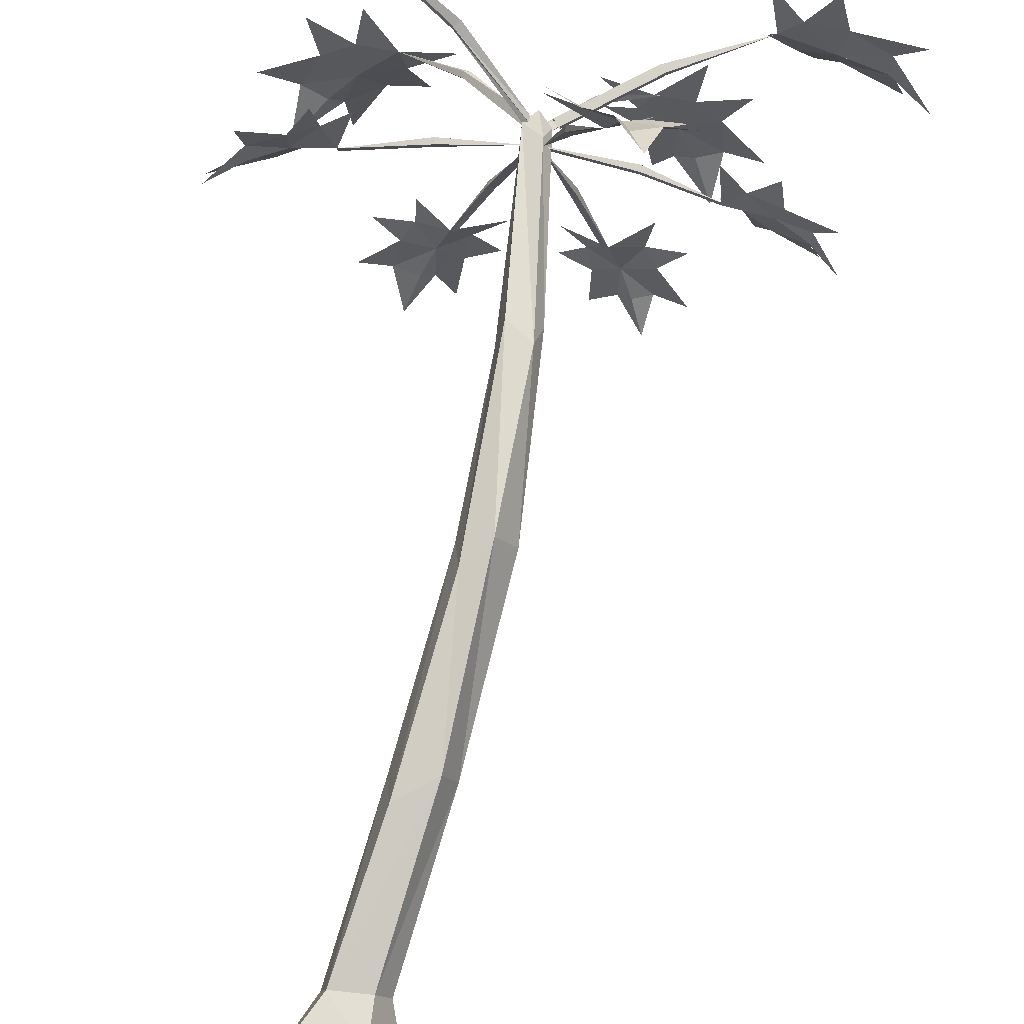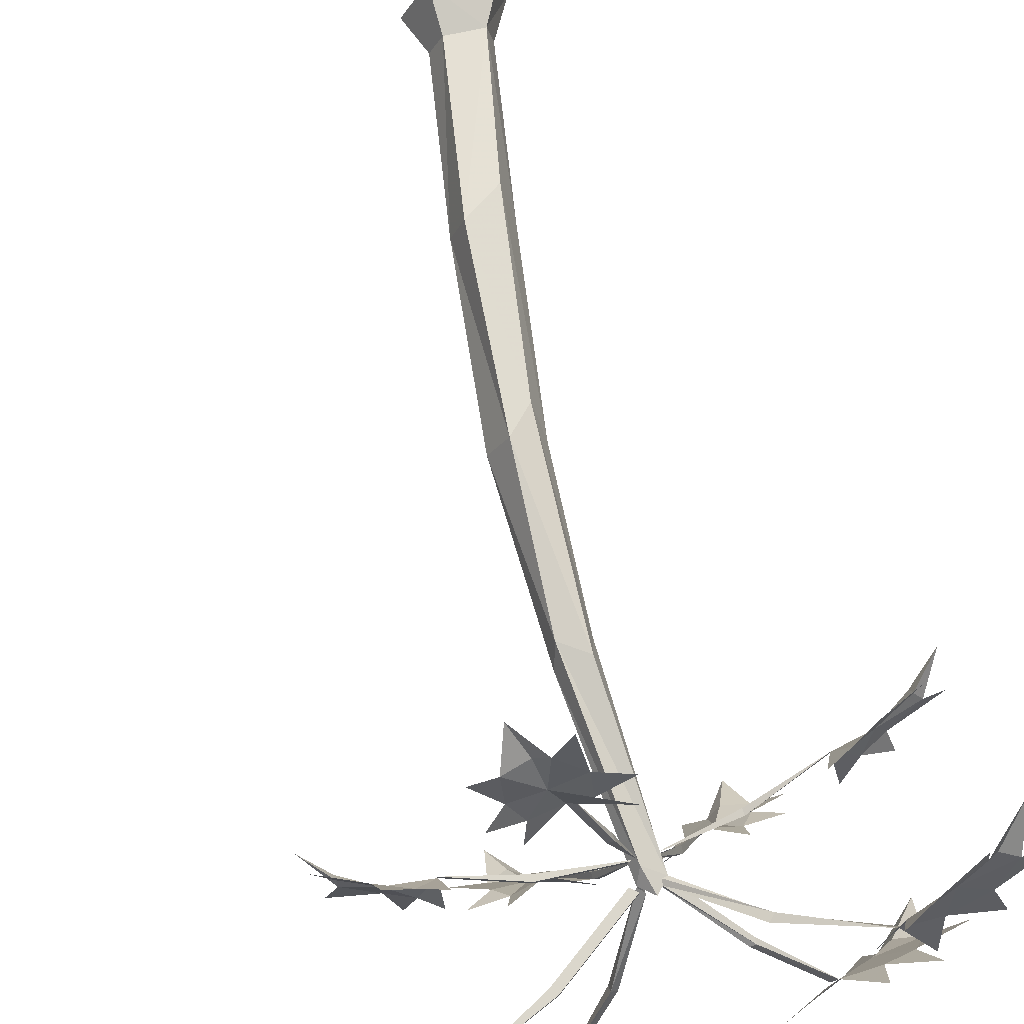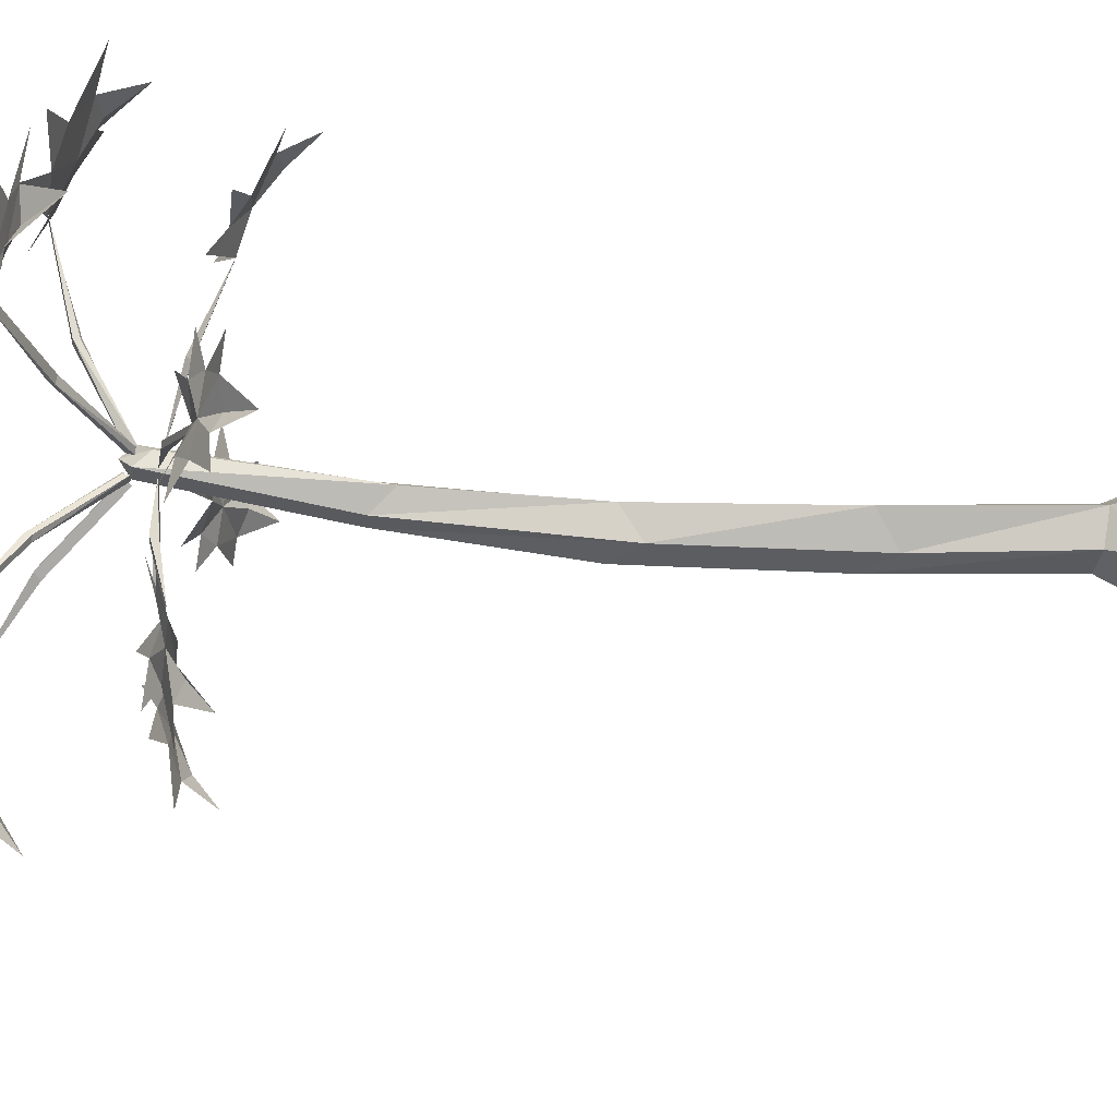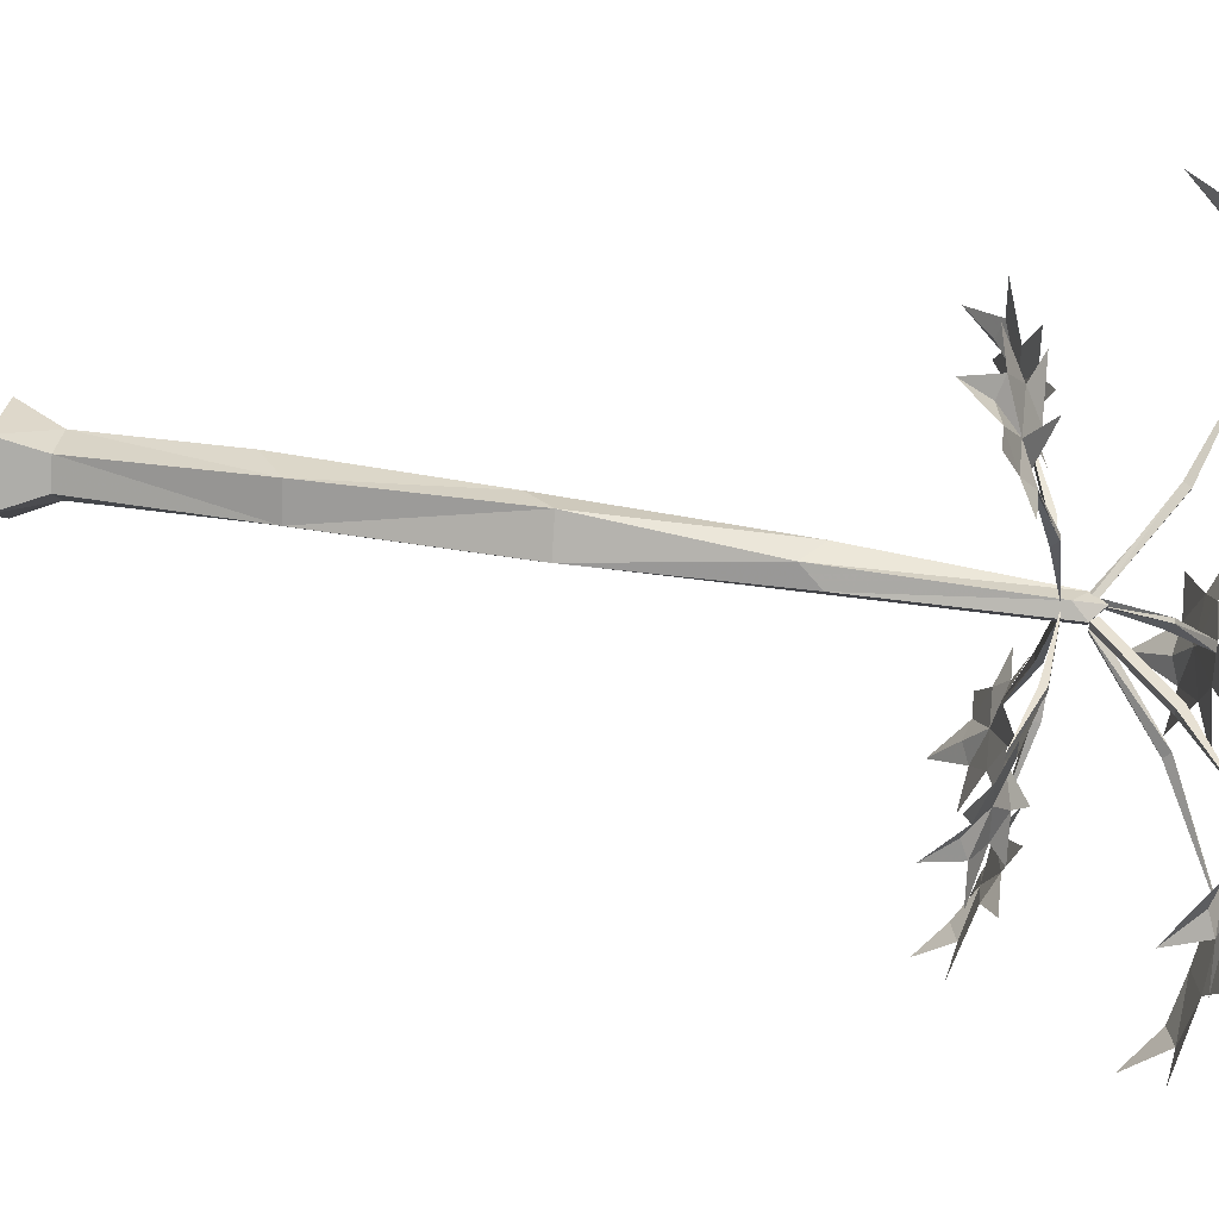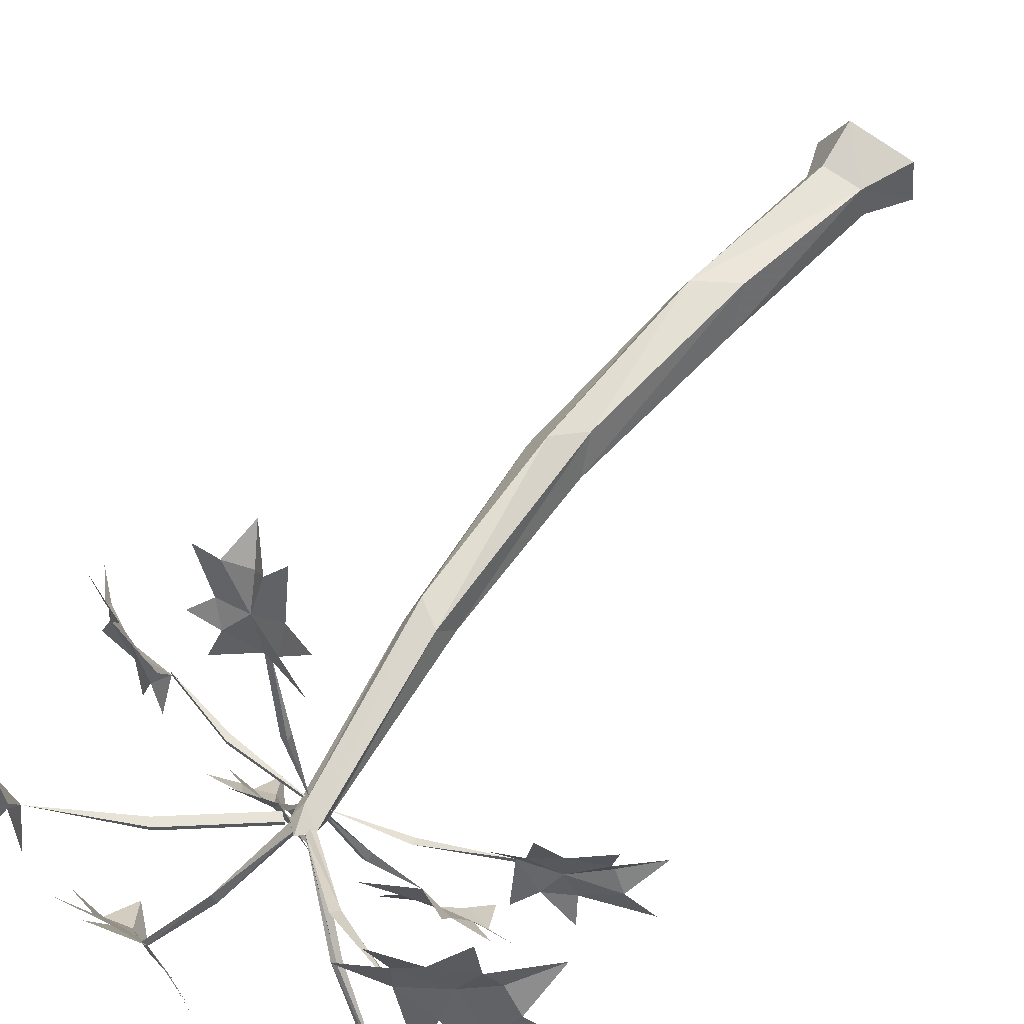
<metadata>
{"format":"obj","ext":"obj","renderer":"f3d","projection":"perspective","resolution":1024,"background":"white","views":[{"elev":77.6,"azim":-173.5,"up":"+Z"},{"elev":73.3,"azim":-16.8,"up":"+Z"},{"elev":-75.8,"azim":80.6,"up":"+Z"},{"elev":39.4,"azim":-82.9,"up":"+Z"},{"elev":61.5,"azim":32.1,"up":"+Z"}]}
</metadata>
<code>
v 0.1406 -0.5 0.0625
v 0.125 -0.7031 0.03906
v 0.1562 -0.7266 0.03906
v 0.1719 -0.4688 0.05469
v 0.1641 -0.2656 0.05469
v 0.1484 -0.2656 0.01562
v 0.1172 -0.5 0.02344
v 0.1172 -0.7266 0.01562
v 0.1406 -0.9297 0.007812
v 0.1641 -0.9453 0
v 0.1641 -0.9297 -0.007812
v 0.1641 -0.7031 0.007812
v 0.1797 -0.5 0.01562
v 0.2109 -0.2344 0.04688
v 0.25 -0.05469 0.02344
v 0.2031 -0.05469 0.03125
v 0.1875 -0.05469 0
v 0.2188 -0.05469 -0.03125
v 0.1797 -0.2344 -0.007812
v 0.1484 -0.4688 0
v 0.1328 -0.7266 0
v 0.1328 -0.9453 -0.007812
v 0.1484 -0.9609 0
v 0.1484 -0.9453 -0.02344
v 0.2188 -0.2656 0
v 0.2578 -0.05469 -0.01562
v 0.2891 0 -0.03125
v 0.2812 0 0.03125
v 0.2031 0 0.04688
v 0.1719 0 -0.01562
v 0.2266 0 -0.0625
v 0.1016 -0.9062 -0.09375
v 0.1406 -0.9219 -0.007812
v 0.1094 -0.9062 -0.09375
v 0.07031 -0.8828 -0.1875
v 0.0625 -0.8828 -0.1875
v 0.1016 -0.9141 -0.09375
v 0.1094 -0.9141 -0.1016
v 0.2266 -1.016 -0.08594
v 0.1562 -0.9453 -0.007812
v 0.1641 -0.9453 -0.007812
v 0.2344 -1.016 -0.07812
v 0.3125 -1.07 -0.1641
v 0.3047 -1.07 -0.1719
v 0.2266 -1.023 -0.07812
v 0.1562 -0.9531 -0.007812
v 0.2344 -1.023 -0.07812
v 0.1562 -0.9531 0
v -0.04688 -0.8828 -0.007812
v -0.04688 -0.8828 0
v 0.03906 -0.9062 0
v 0.03906 -0.9062 -0.007812
v 0.03906 -0.9141 -0.007812
v 0.03906 -0.9141 0
v 0.1406 -0.9219 0
v 0.1328 -0.9219 -0.007812
v 0.1328 -0.9219 0
v -0.08594 -1.07 0
v 0.02344 -1.016 0
v 0.02344 -1.016 -0.007812
v 0.03125 -1.023 -0.007812
v 0.03125 -1.023 0
v 0.125 -0.9453 0
v 0.125 -0.9453 -0.007812
v 0.1328 -0.9531 -0.007812
v 0.1328 -0.9531 0
v 0.1172 -0.9062 0.09375
v 0.1094 -0.9062 0.08594
v 0.07812 -0.8828 0.1797
v 0.08594 -0.8828 0.1797
v 0.1172 -0.9141 0.09375
v 0.1094 -0.9141 0.09375
v 0.2344 -0.8828 -0.1875
v 0.2266 -0.8828 -0.1875
v 0.1875 -0.9062 -0.1016
v 0.1953 -0.9062 -0.09375
v 0.1953 -0.9141 -0.1016
v 0.1875 -0.9141 -0.1016
v 0.1484 -0.9219 -0.01562
v 0.1562 -0.9219 -0.007812
v 0.1562 -0.9219 -0.01562
v 0.08594 -1.016 -0.1094
v 0.1328 -0.9453 -0.01562
v 0.1406 -0.9453 -0.02344
v 0.09375 -1.016 -0.1094
v 0.03125 -1.07 -0.2109
v 0.02344 -1.07 -0.2109
v 0.08594 -1.023 -0.1016
v 0.1406 -0.9531 -0.01562
v 0.09375 -1.023 -0.1094
v 0.1406 -0.9531 -0.02344
v 0.3359 -1.07 0.1328
v 0.3438 -1.07 0.125
v 0.2422 -1.016 0.05469
v 0.2422 -1.016 0.0625
v 0.2344 -1.023 0.0625
v 0.2422 -1.023 0.05469
v 0.1562 -0.9453 0
v 0.25 -0.9062 0.007812
v 0.1562 -0.9219 0
v 0.25 -0.9062 0.01562
v 0.3438 -0.8828 0.03906
v 0.3438 -0.8828 0.03125
v 0.25 -0.9141 0.01562
v 0.4297 -0.8594 0.08594
v 0.4297 -0.8516 0.0625
v 0.4688 -0.8203 0.07031
v 0.4453 -0.8594 0.03906
v 0.3906 -0.875 0.04688
v 0.4062 -0.875 0.01562
v 0.4766 -0.8516 0.007812
v 0.4375 -0.8594 0.125
v 0.3906 -0.875 0.08594
v 0.375 -0.8906 0.01562
v 0.4141 -0.8906 -0.01562
v 0.3516 -0.9062 -0.01562
v 0.3672 -0.8906 0.125
v 0.3594 -0.8906 0.07812
v 0.3281 -0.9062 0.08594
v 0.25 -0.8594 -0.2812
v 0.2188 -0.875 -0.2578
v 0.2266 -0.8516 -0.3203
v 0.25 -0.875 -0.2344
v 0.2109 -0.8906 -0.2188
v 0.1797 -0.8906 -0.2656
v 0.2734 -0.8906 -0.1953
v 0.2891 -0.875 -0.2188
v 0.3203 -0.8906 -0.1953
v 0.1719 -0.9062 -0.2031
v 0.2734 -0.9062 -0.1641
v 0.2656 -0.8516 -0.2656
v 0.2812 -0.8203 -0.3047
v 0.2969 -0.8594 -0.2656
v 0.3359 -0.8594 -0.2656
v 0.02344 -0.8594 0.2656
v 0.05469 -0.8516 0.2656
v 0.03906 -0.8203 0.2969
v 0.07031 -0.8594 0.2812
v 0.0625 -0.875 0.2266
v 0.1016 -0.875 0.25
v 0.09375 -0.8516 0.3125
v -0.007812 -0.8594 0.2656
v 0.02344 -0.875 0.2188
v 0.1016 -0.8906 0.2109
v 0.1406 -0.8906 0.2578
v 0.1406 -0.9062 0.1953
v 0 -0.8906 0.1953
v 0.03906 -0.8906 0.1953
v 0.03125 -0.9062 0.1641
v -0.1406 -0.8594 0.007812
v -0.1094 -0.875 0.02344
v -0.1641 -0.8516 0.03906
v -0.1016 -0.875 -0.007812
v -0.07031 -0.8906 0.01562
v -0.1016 -0.8906 0.0625
v -0.07031 -0.8906 -0.03906
v -0.1016 -0.875 -0.04688
v -0.08594 -0.8906 -0.08594
v -0.03906 -0.9062 0.04688
v -0.04688 -0.9062 -0.05469
v -0.1406 -0.8516 -0.007812
v -0.1719 -0.8203 -0.007812
v -0.1406 -0.8594 -0.03125
v -0.1562 -0.8594 -0.07031
v 0.04688 -0.8594 -0.2812
v 0.03125 -0.8516 -0.2656
v 0.01562 -0.8203 -0.2969
v 0.007812 -0.8594 -0.2656
v 0.04688 -0.875 -0.2344
v 0.007812 -0.875 -0.2188
v -0.03125 -0.8516 -0.2734
v 0.07812 -0.8594 -0.3125
v 0.07812 -0.875 -0.25
v 0.02344 -0.8906 -0.1953
v -0.02344 -0.8906 -0.2031
v 0.01562 -0.9062 -0.1562
v 0.1172 -0.8906 -0.25
v 0.08594 -0.8906 -0.2188
v 0.1172 -0.9062 -0.2031
v 0.375 -1.047 -0.2734
v 0.3281 -1.062 -0.25
v 0.3672 -1.039 -0.3281
v 0.3594 -1.055 -0.2109
v 0.3047 -1.07 -0.2109
v 0.2812 -1.078 -0.2812
v 0.3594 -1.07 -0.1562
v 0.3984 -1.062 -0.1797
v 0.4141 -1.086 -0.1328
v 0.25 -1.094 -0.2109
v 0.3516 -1.094 -0.1094
v 0.3906 -1.039 -0.25
v 0.4297 -1 -0.2812
v 0.4219 -1.047 -0.2344
v 0.4688 -1.047 -0.2109
v -0.2109 -1.047 -0.02344
v -0.2031 -1.039 0
v -0.25 -1 0
v -0.2031 -1.047 0.03125
v -0.1484 -1.055 0
v -0.1562 -1.062 0.04688
v -0.2344 -1.039 0.07812
v -0.2266 -1.047 -0.07031
v -0.1562 -1.062 -0.03906
v -0.1094 -1.07 0.03906
v -0.1406 -1.078 0.1016
v -0.07031 -1.094 0.07031
v -0.1328 -1.086 -0.09375
v -0.1094 -1.07 -0.03906
v -0.07812 -1.094 -0.0625
v -0.05469 -1.047 -0.3047
v -0.04688 -1.062 -0.25
v -0.1016 -1.039 -0.3047
v 0 -1.055 -0.2656
v -0.01562 -1.07 -0.2188
v -0.07812 -1.078 -0.2109
v 0.04688 -1.07 -0.2578
v 0.03906 -1.062 -0.2969
v 0.08594 -1.086 -0.3047
v -0.02344 -1.094 -0.1641
v 0.09375 -1.094 -0.2344
v -0.02344 -1.039 -0.3125
v -0.04688 -1 -0.3516
v 0 -1.047 -0.3359
v 0.02344 -1.047 -0.375
v 0.4141 -1.047 0.2266
v 0.4297 -1.039 0.2031
v 0.4688 -1 0.2266
v 0.4531 -1.047 0.1797
v 0.3906 -1.055 0.1719
v 0.4297 -1.062 0.1328
v 0.5078 -1.039 0.1641
v 0.4062 -1.047 0.2812
v 0.3672 -1.062 0.2109
v 0.3828 -1.07 0.1172
v 0.4453 -1.078 0.08594
v 0.375 -1.094 0.0625
v 0.3203 -1.086 0.2422
v 0.3359 -1.07 0.1797
v 0.2891 -1.094 0.1797
f 1 2 3
f 1 3 4
f 1 7 2
f 2 7 8
f 3 12 4
f 4 12 13
f 5 14 15
f 5 15 16
f 5 16 6
f 6 16 17
f 6 17 18
f 6 18 19
f 7 20 8
f 8 20 21
f 12 21 13
f 13 21 20
f 14 25 15
f 15 25 26
f 15 26 27
f 15 27 28
f 15 28 29
f 15 29 16
f 16 29 30
f 16 30 17
f 17 30 18
f 18 30 31
f 18 31 26
f 18 26 19
f 19 26 25
f 31 27 26
f 1 4 5
f 1 5 6
f 1 6 7
f 2 8 9
f 2 9 10
f 2 10 3
f 3 10 11
f 3 11 12
f 4 13 14
f 4 14 5
f 6 19 7
f 7 19 20
f 8 21 22
f 8 22 9
f 9 22 23
f 9 23 10
f 10 23 11
f 11 23 24
f 11 24 12
f 12 24 21
f 13 20 25
f 13 25 14
f 19 25 20
f 24 23 22
f 24 22 21
f 32 33 33
f 32 33 34
f 32 34 35
f 32 35 36
f 32 36 37
f 32 37 33
f 33 37 38
f 33 38 33
f 33 33 37
f 33 33 34
f 34 33 38
f 34 38 35
f 35 38 37
f 35 37 36
f 39 40 41
f 39 41 42
f 39 42 43
f 39 43 44
f 39 44 45
f 39 45 40
f 40 45 46
f 46 45 47
f 46 47 48
f 48 47 42
f 48 42 41
f 43 42 47
f 43 47 45
f 43 45 44
f 49 50 51
f 49 51 52
f 49 52 53
f 49 53 54
f 49 54 50
f 50 54 51
f 51 54 55
f 51 55 33
f 51 33 52
f 52 33 56
f 52 56 53
f 53 56 57
f 53 57 54
f 54 57 55
f 58 58 59
f 58 59 60
f 58 60 61
f 58 61 62
f 58 62 58
f 58 62 59
f 59 62 63
f 59 63 64
f 59 64 60
f 60 64 65
f 60 65 61
f 61 65 66
f 61 66 62
f 62 66 63
f 67 55 55
f 67 55 68
f 67 68 69
f 67 69 70
f 67 70 71
f 67 71 55
f 55 71 72
f 55 72 55
f 55 55 71
f 55 55 68
f 68 55 72
f 68 72 69
f 69 72 71
f 69 71 70
f 73 74 75
f 73 75 76
f 73 76 77
f 73 77 78
f 73 78 74
f 74 78 75
f 75 78 79
f 75 79 80
f 75 80 76
f 76 80 81
f 76 81 77
f 77 81 79
f 77 79 78
f 78 79 79
f 82 83 84
f 82 84 85
f 82 85 86
f 82 86 87
f 82 87 88
f 82 88 83
f 83 88 89
f 89 88 90
f 89 90 91
f 91 90 85
f 91 85 84
f 86 85 90
f 86 90 88
f 86 88 87
f 92 93 94
f 92 94 95
f 92 95 96
f 92 96 97
f 92 97 93
f 93 97 94
f 94 97 10
f 94 10 98
f 94 98 95
f 95 98 48
f 95 48 96
f 96 48 48
f 96 48 97
f 97 48 10
f 99 100 100
f 99 100 101
f 99 101 102
f 99 102 103
f 99 103 104
f 99 104 100
f 100 104 100
f 100 100 104
f 100 104 104
f 100 104 101
f 100 101 100
f 102 101 104
f 102 104 104
f 102 104 103
f 105 106 107
f 107 106 108
f 108 106 109
f 108 109 110
f 108 110 111
f 105 112 113
f 105 113 109
f 105 109 106
f 110 114 115
f 114 110 109
f 114 109 102
f 114 102 116
f 113 117 118
f 113 118 109
f 109 118 102
f 102 118 119
f 120 121 122
f 121 120 123
f 121 123 124
f 121 124 125
f 126 73 123
f 126 123 127
f 126 127 128
f 124 123 73
f 124 73 129
f 130 73 126
f 131 120 132
f 131 132 133
f 131 133 123
f 131 123 120
f 133 127 123
f 127 133 134
f 135 136 137
f 137 136 138
f 138 136 139
f 138 139 140
f 138 140 141
f 135 142 143
f 135 143 139
f 135 139 136
f 140 144 145
f 144 140 139
f 144 139 69
f 144 69 146
f 143 147 148
f 143 148 139
f 139 148 69
f 69 148 149
f 150 151 152
f 151 150 153
f 151 153 154
f 151 154 155
f 156 49 153
f 156 153 157
f 156 157 158
f 154 153 49
f 154 49 159
f 160 49 156
f 161 150 162
f 161 162 163
f 161 163 153
f 161 153 150
f 163 157 153
f 157 163 164
f 165 166 167
f 167 166 168
f 168 166 169
f 168 169 170
f 168 170 171
f 165 172 173
f 165 173 169
f 165 169 166
f 170 174 175
f 174 170 169
f 174 169 36
f 174 36 176
f 173 177 178
f 173 178 169
f 169 178 36
f 36 178 179
f 180 181 182
f 181 180 183
f 181 183 184
f 181 184 185
f 186 43 183
f 186 183 187
f 186 187 188
f 184 183 43
f 184 43 189
f 190 43 186
f 191 180 192
f 191 192 193
f 191 193 183
f 191 183 180
f 193 187 183
f 187 193 194
f 195 196 197
f 197 196 198
f 198 196 199
f 198 199 200
f 198 200 201
f 195 202 203
f 195 203 199
f 195 199 196
f 200 204 205
f 204 200 199
f 204 199 58
f 204 58 206
f 203 207 208
f 203 208 199
f 199 208 58
f 58 208 209
f 210 211 212
f 211 210 213
f 211 213 214
f 211 214 215
f 216 86 213
f 216 213 217
f 216 217 218
f 214 213 86
f 214 86 219
f 220 86 216
f 221 210 222
f 221 222 223
f 221 223 213
f 221 213 210
f 223 217 213
f 217 223 224
f 225 226 227
f 227 226 228
f 228 226 229
f 228 229 230
f 228 230 231
f 225 232 233
f 225 233 229
f 225 229 226
f 230 234 235
f 234 230 229
f 234 229 92
f 234 92 236
f 233 237 238
f 233 238 229
f 229 238 92
f 92 238 239

</code>
